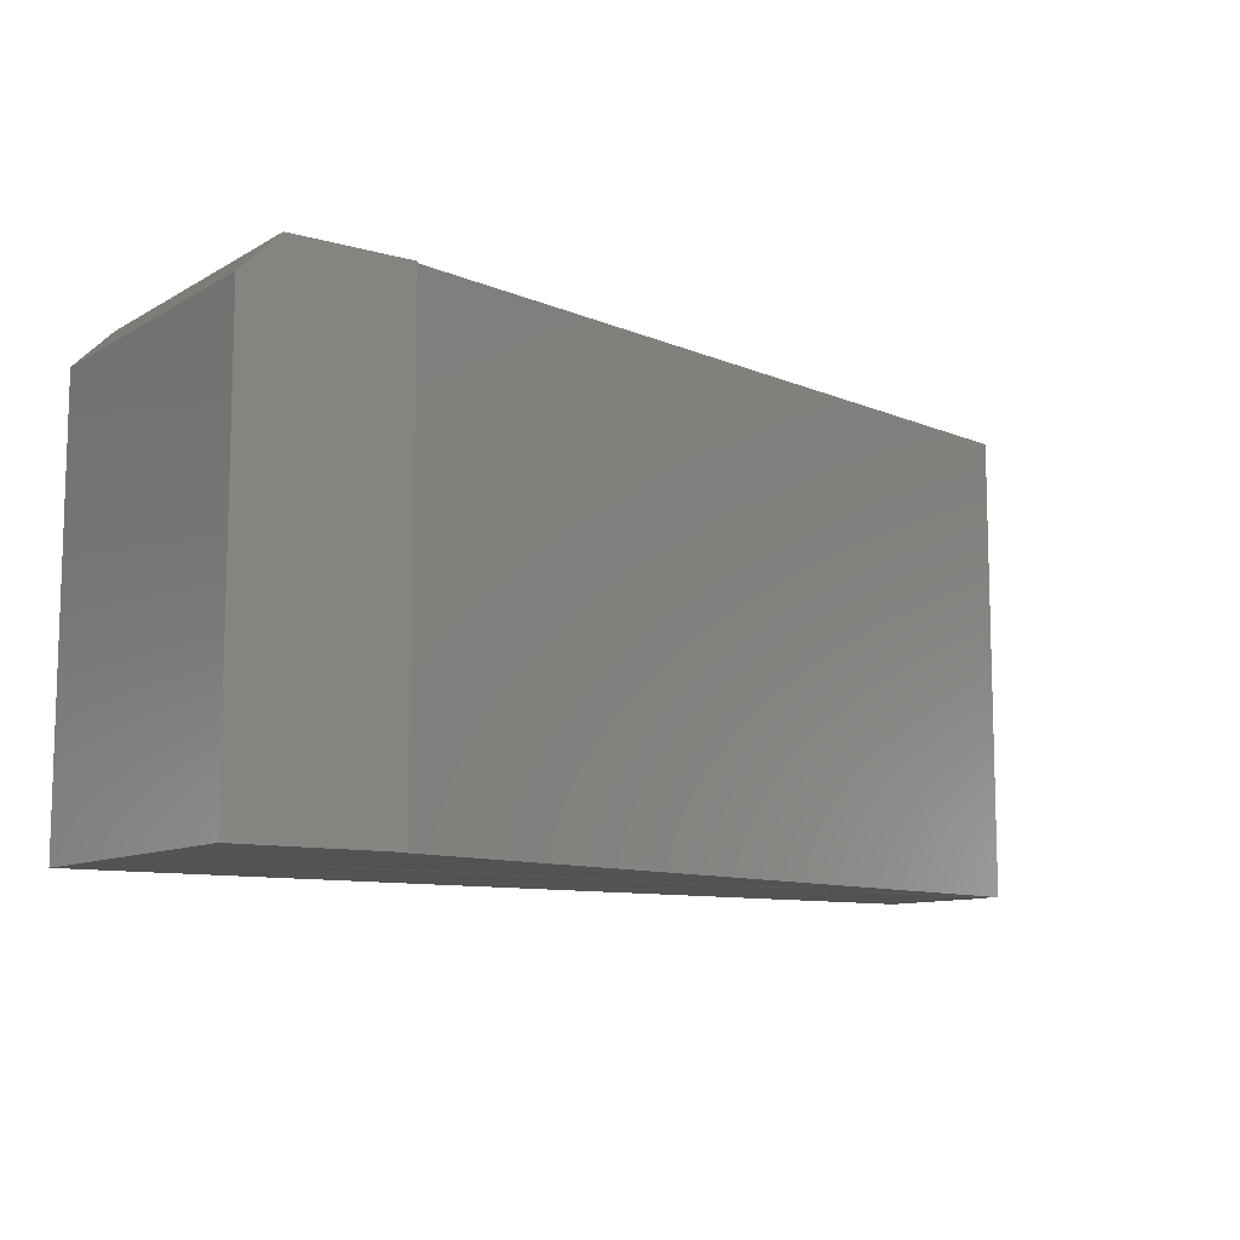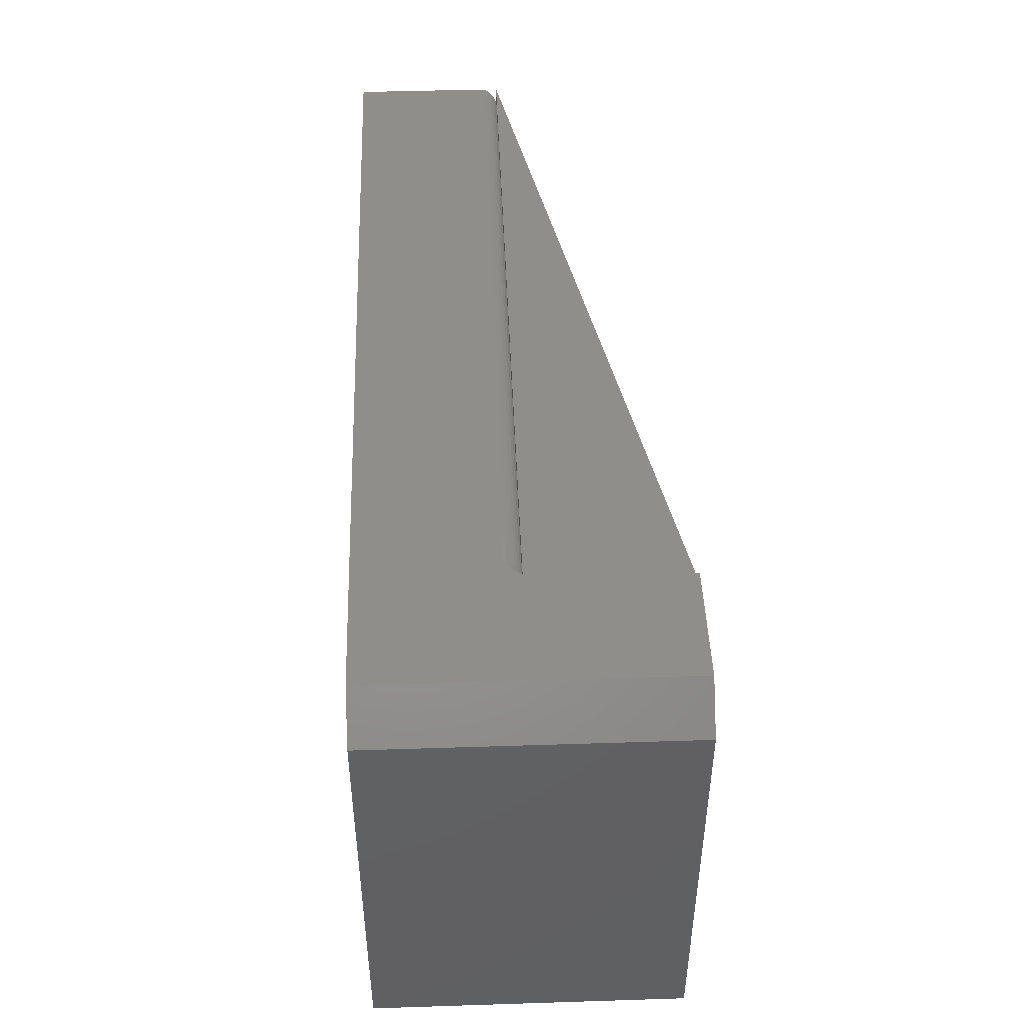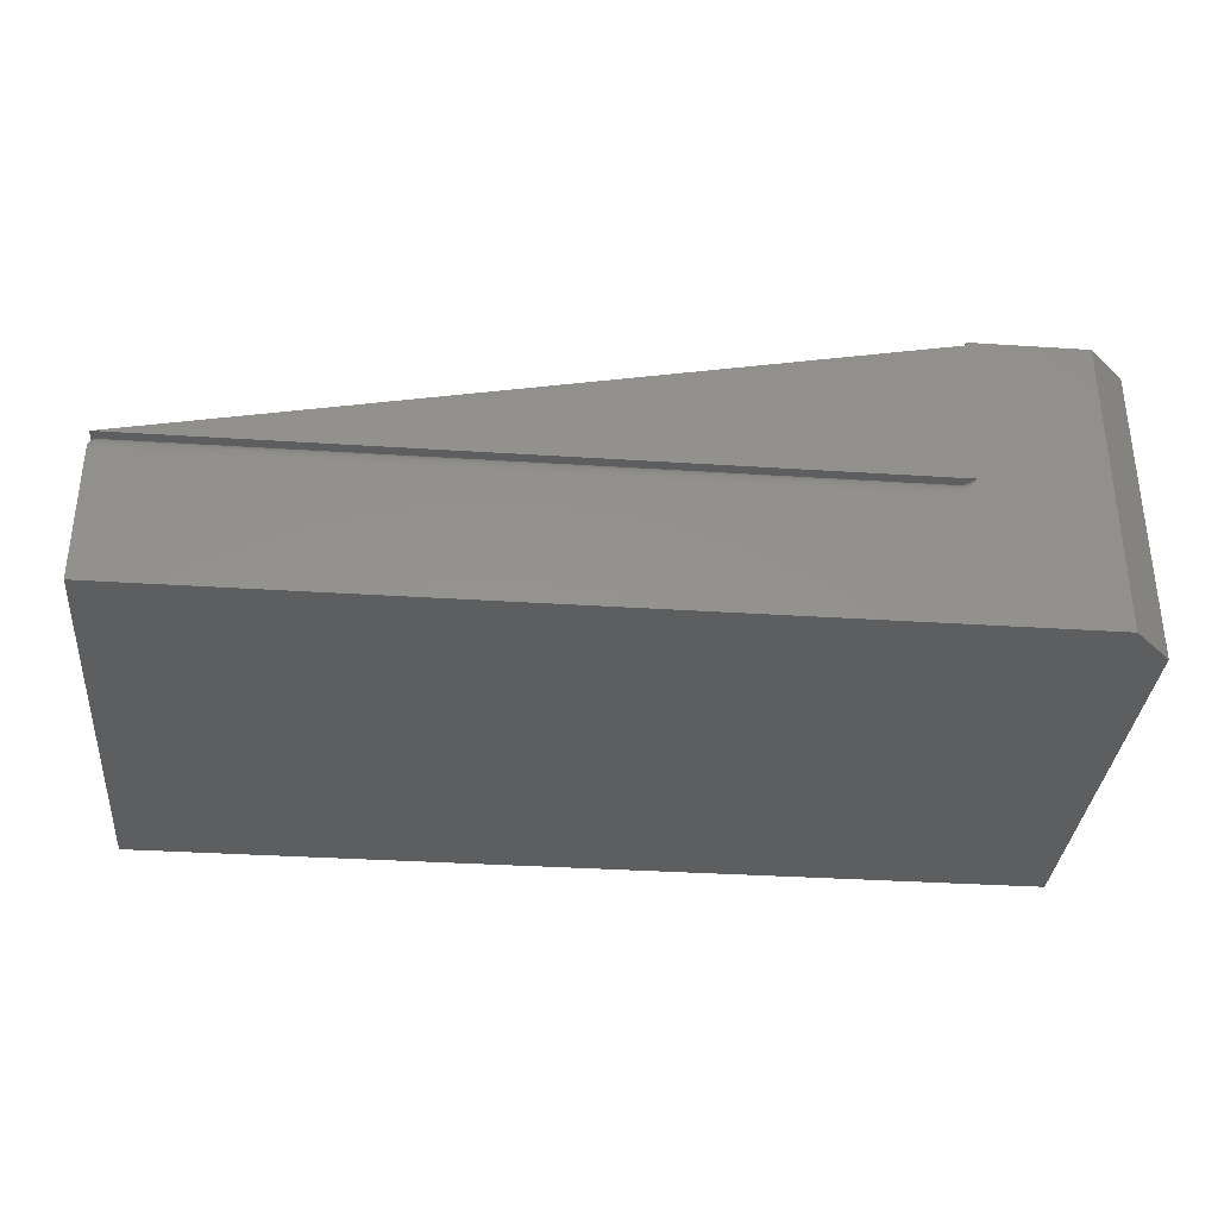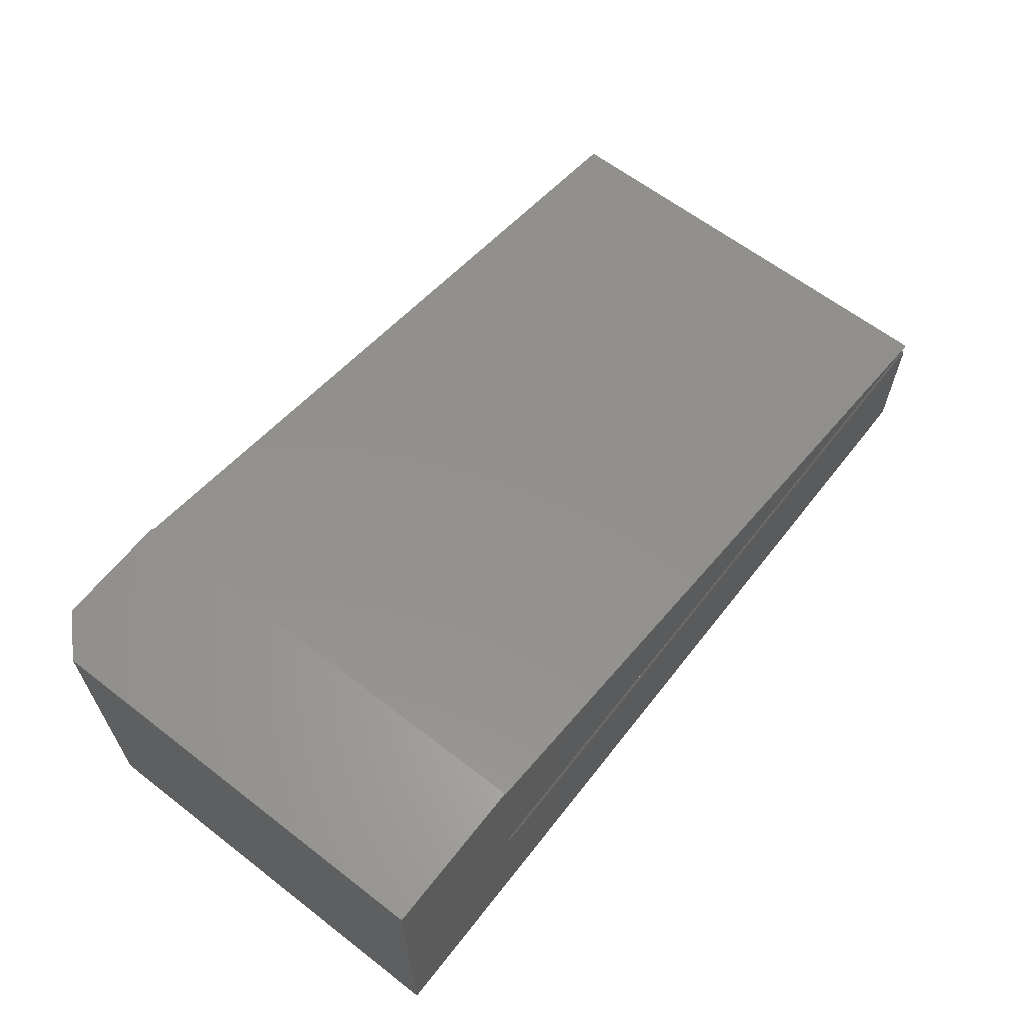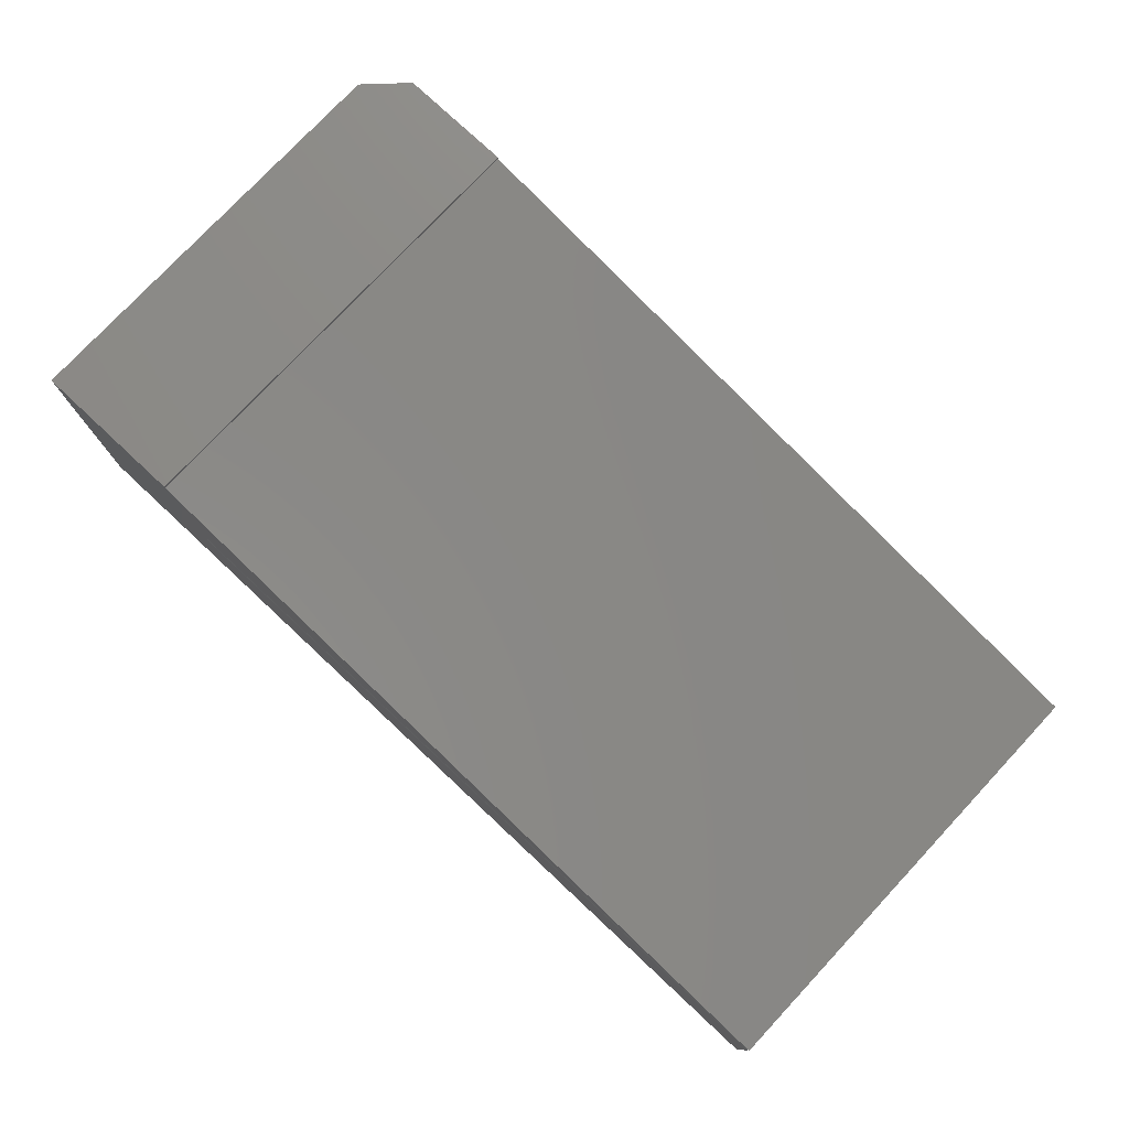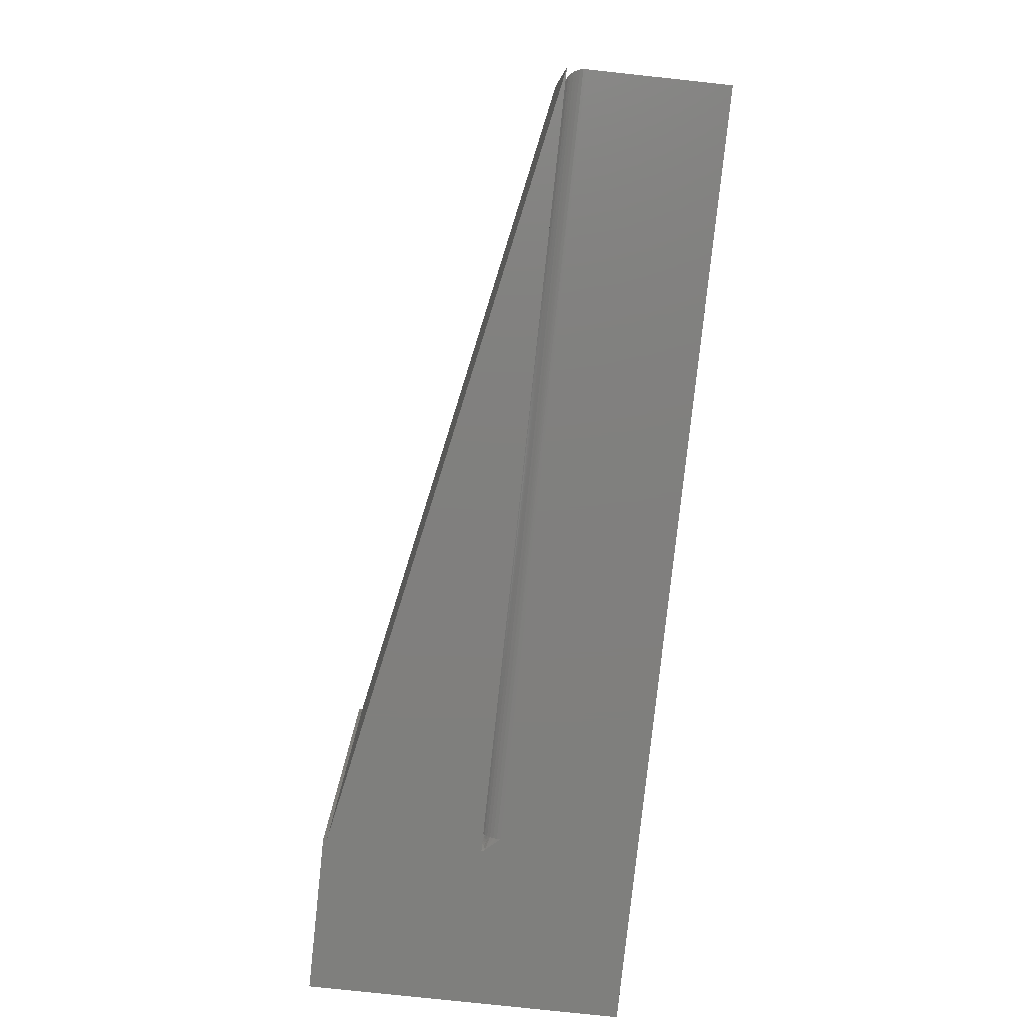
<metadata>
{"format":"stl","ext":"stl","renderer":"f3d","projection":"perspective","resolution":1024,"background":"white","views":[{"elev":-10.1,"azim":-35.6,"up":"+Y"},{"elev":45.8,"azim":-92.1,"up":"+Y"},{"elev":-34.3,"azim":175.0,"up":"+Z"},{"elev":62.8,"azim":-52.0,"up":"+Z"},{"elev":77.3,"azim":43.1,"up":"+Z"},{"elev":-79.6,"azim":83.9,"up":"+Y"}]}
</metadata>
<code>
# stl→obj: 68 verts, 132 faces
v 1.547e-17 0 0.2526
v 0.1263 0 0.2497
v 0.1263 0 0.2526
v 0.13 0 0.125
v 0.75 0 0.125
v 0 0 0
v 0.75 0 -4.592e-17
v 0.75 0 0.1107
v 0.1419 0 0.1107
v 0.1316 0 0.1224
v 0.03125 0.375 0.2526
v 0.1263 0.375 0.2526
v 0.1263 0.375 0.2497
v 0.75 0.375 0.125
v 0.13 0.375 0.125
v 0.03125 0.375 -1.914e-18
v 0.1345 0.375 0.1186
v 0.1419 0.375 0.1107
v 0.75 0.375 0.1107
v 0.75 0.375 -4.592e-17
v 0.1393 0.3662 0.125
v 0.137 0.3674 0.125
v 0.1419 0.3657 0.125
v 0.137 0.007558 0.125
v 0.1393 0.008796 0.125
v 0.1419 0.009349 0.125
v 0.7407 0.009349 0.125
v 0.7407 0.3657 0.125
v 0.1348 0.3692 0.125
v 0.1317 0.3725 0.125
v 0.1317 0.002506 0.125
v 0.1348 0.005802 0.125
v 0.7437 0.006313 0.1232
v 0.7437 0.3687 0.1232
v 0.7485 0.001535 0.1174
v 0.7472 0.3722 0.1196
v 0.7472 0.002811 0.1196
v 0.7456 0.3706 0.1216
v 0.7456 0.004419 0.1216
v 0.7499 0.0001198 0.1126
v 0.7499 0.3749 0.1126
v 0.7494 0.0006303 0.1151
v 0.7494 0.3744 0.1151
v 0.7485 0.3735 0.1174
v 0.1419 0.0002898 0.1137
v 0.1419 0.006722 0.1235
v 0.1419 0.004426 0.1216
v 0.1419 0.002544 0.1192
v 0.1419 0.001149 0.1166
v 0.1419 0.3747 0.1137
v 0.1419 0.3683 0.1235
v 0.1419 0.3739 0.1166
v 0.1419 0.3725 0.1192
v 0.1419 0.3706 0.1216
v 0.1319 0.001815 0.1241
v 0.1366 0.006187 0.1243
v 0.1341 0.002931 0.123
v 0.1392 0.004256 0.1218
v 0.1366 0.003753 0.1222
v 0.1392 0.006587 0.1237
v 0.1319 0.3732 0.1241
v 0.1341 0.3721 0.123
v 0.1366 0.3688 0.1243
v 0.1392 0.3684 0.1237
v 0.1392 0.3707 0.1218
v 0.1366 0.3712 0.1222
v 2.776e-17 0.3438 0.2526
v 0 0.3438 0
f 1 2 3
f 4 5 2
f 6 7 8
f 6 8 9
f 6 9 10
f 6 10 4
f 6 4 2
f 6 2 1
f 11 12 13
f 14 15 13
f 16 11 13
f 16 13 15
f 16 15 17
f 16 17 18
f 16 18 19
f 16 19 20
f 21 22 23
f 24 25 26
f 14 5 27
f 14 27 28
f 14 28 23
f 14 23 22
f 14 22 29
f 14 29 30
f 14 30 15
f 5 4 31
f 5 31 32
f 5 32 24
f 5 24 26
f 5 26 27
f 14 13 5
f 5 13 2
f 28 33 34
f 28 27 33
f 35 36 37
f 37 36 38
f 37 38 39
f 39 38 34
f 39 34 33
f 8 19 40
f 40 19 41
f 40 41 42
f 42 41 43
f 42 43 35
f 35 43 44
f 35 44 36
f 2 13 3
f 3 13 12
f 9 40 45
f 9 8 40
f 27 46 33
f 27 26 46
f 33 46 47
f 33 47 39
f 39 47 48
f 39 48 37
f 37 48 49
f 37 49 35
f 42 35 49
f 49 45 42
f 42 45 40
f 18 41 19
f 18 50 41
f 23 34 51
f 23 28 34
f 43 41 50
f 50 52 43
f 43 52 44
f 44 52 53
f 44 53 36
f 36 53 54
f 36 54 38
f 38 54 51
f 38 51 34
f 55 31 4
f 24 56 25
f 32 56 24
f 31 55 32
f 10 9 45
f 10 45 49
f 10 49 48
f 10 48 57
f 10 57 55
f 10 55 4
f 48 47 58
f 48 58 59
f 48 59 57
f 56 60 25
f 25 60 46
f 25 46 26
f 55 57 32
f 32 57 59
f 32 59 56
f 56 59 58
f 56 58 60
f 60 58 47
f 60 47 46
f 30 61 15
f 61 17 15
f 62 53 17
f 61 62 17
f 17 50 18
f 52 50 17
f 17 53 52
f 63 22 64
f 63 29 22
f 61 30 62
f 65 54 53
f 66 65 53
f 62 66 53
f 22 21 64
f 64 21 23
f 64 23 51
f 30 29 62
f 62 29 63
f 62 63 66
f 66 63 64
f 66 64 65
f 65 64 51
f 65 51 54
f 11 67 12
f 12 67 1
f 12 1 3
f 1 67 6
f 6 67 68
f 68 16 6
f 6 16 20
f 6 20 7
f 11 16 67
f 67 16 68
f 7 20 8
f 8 20 19

</code>
